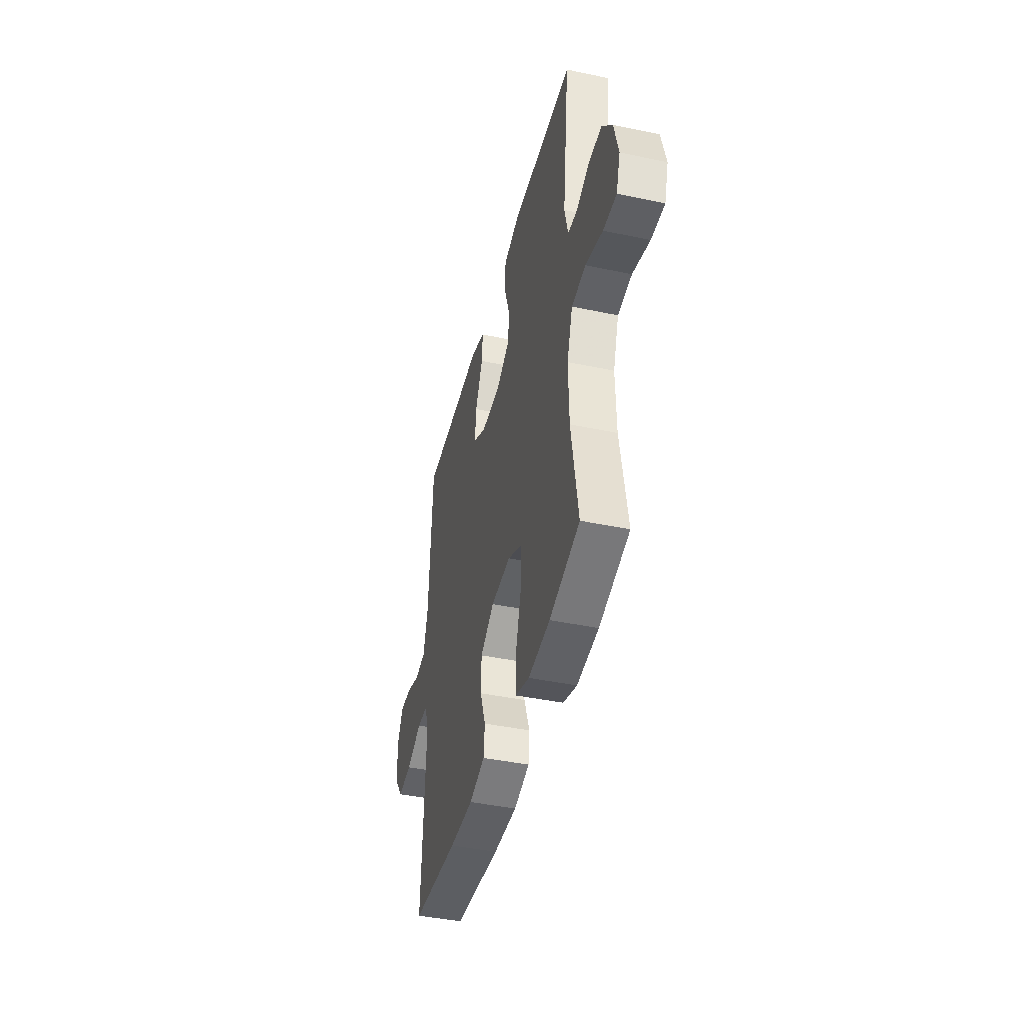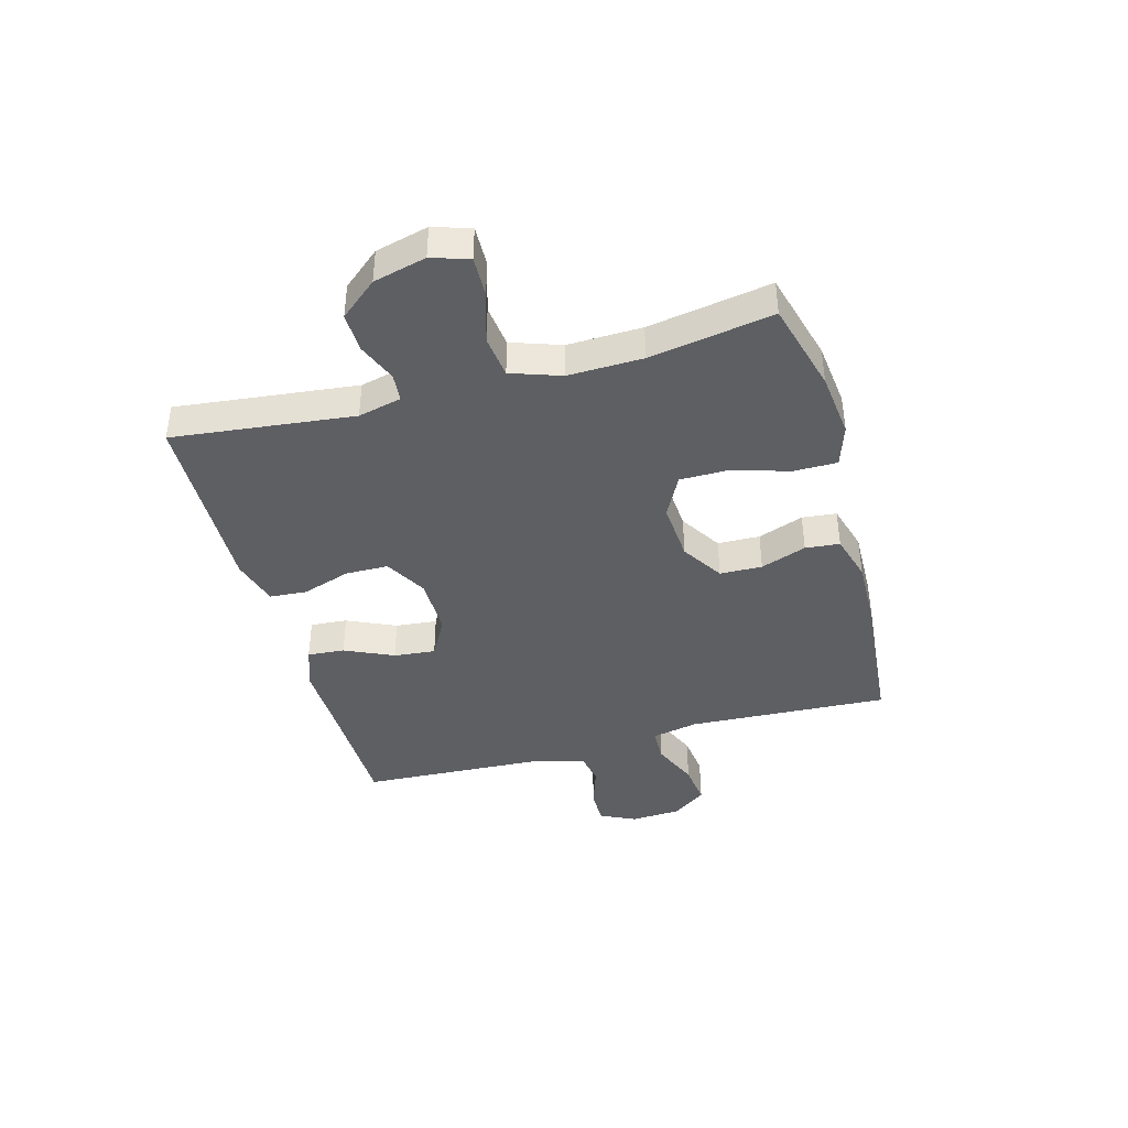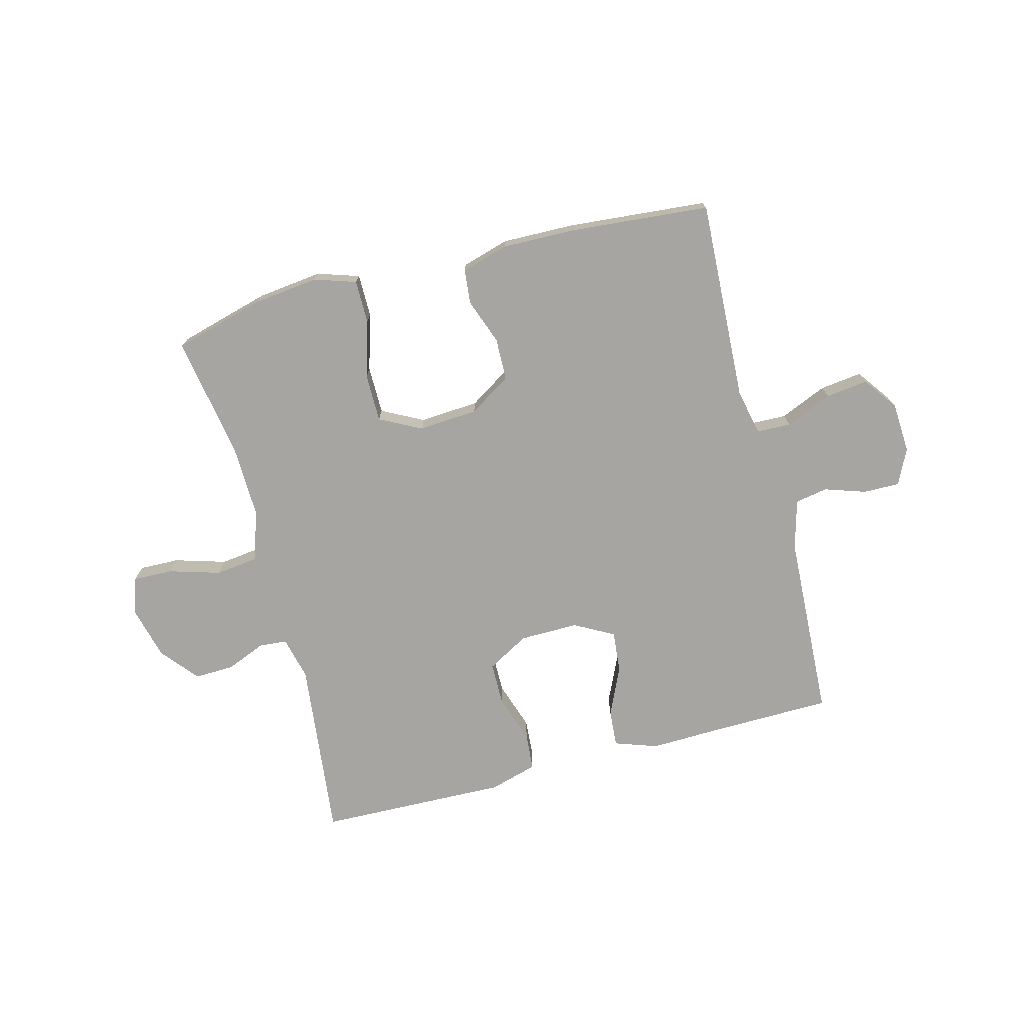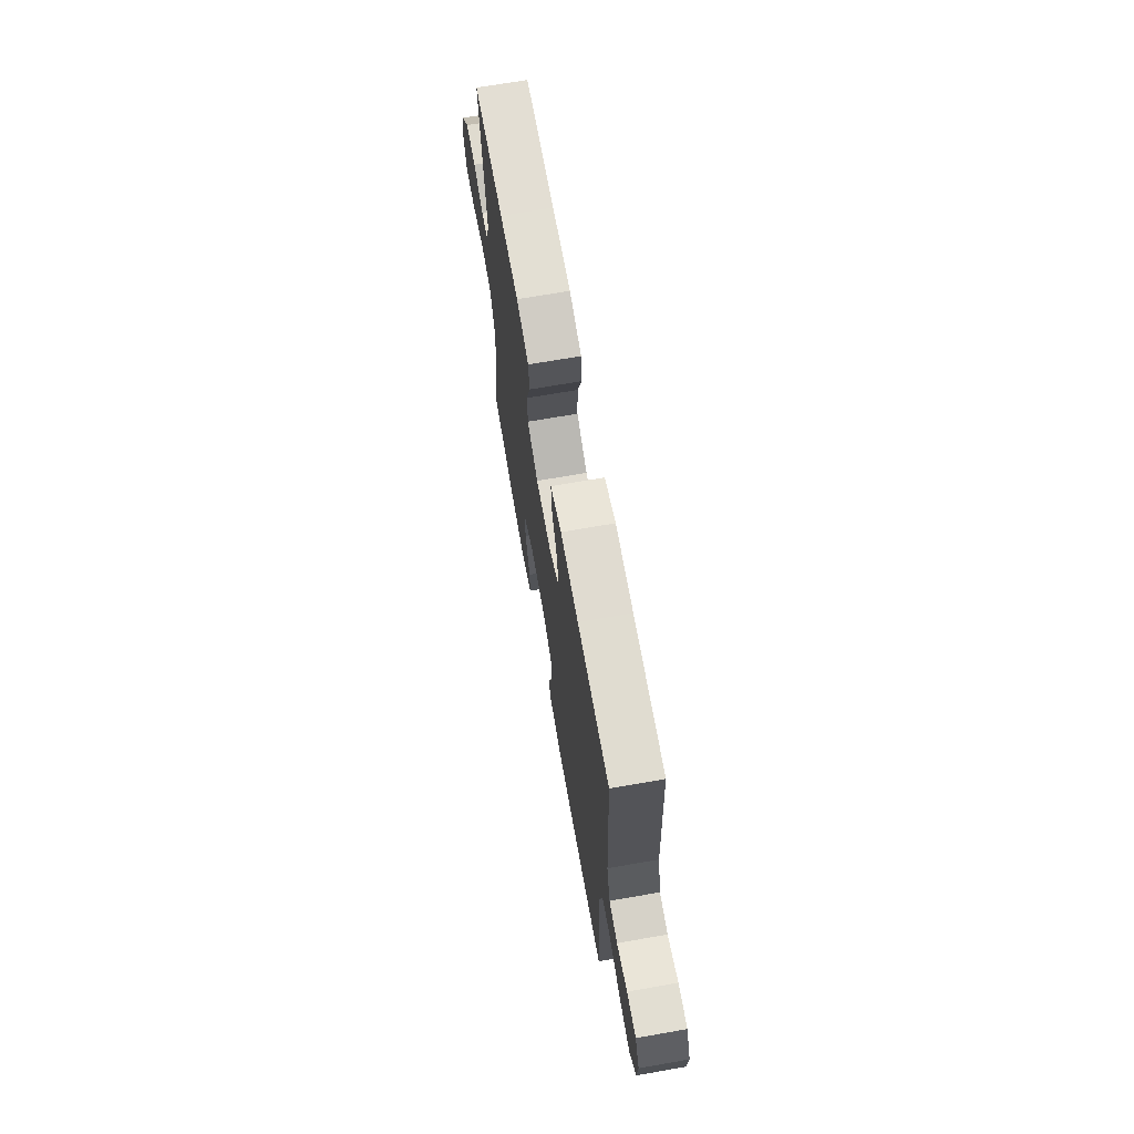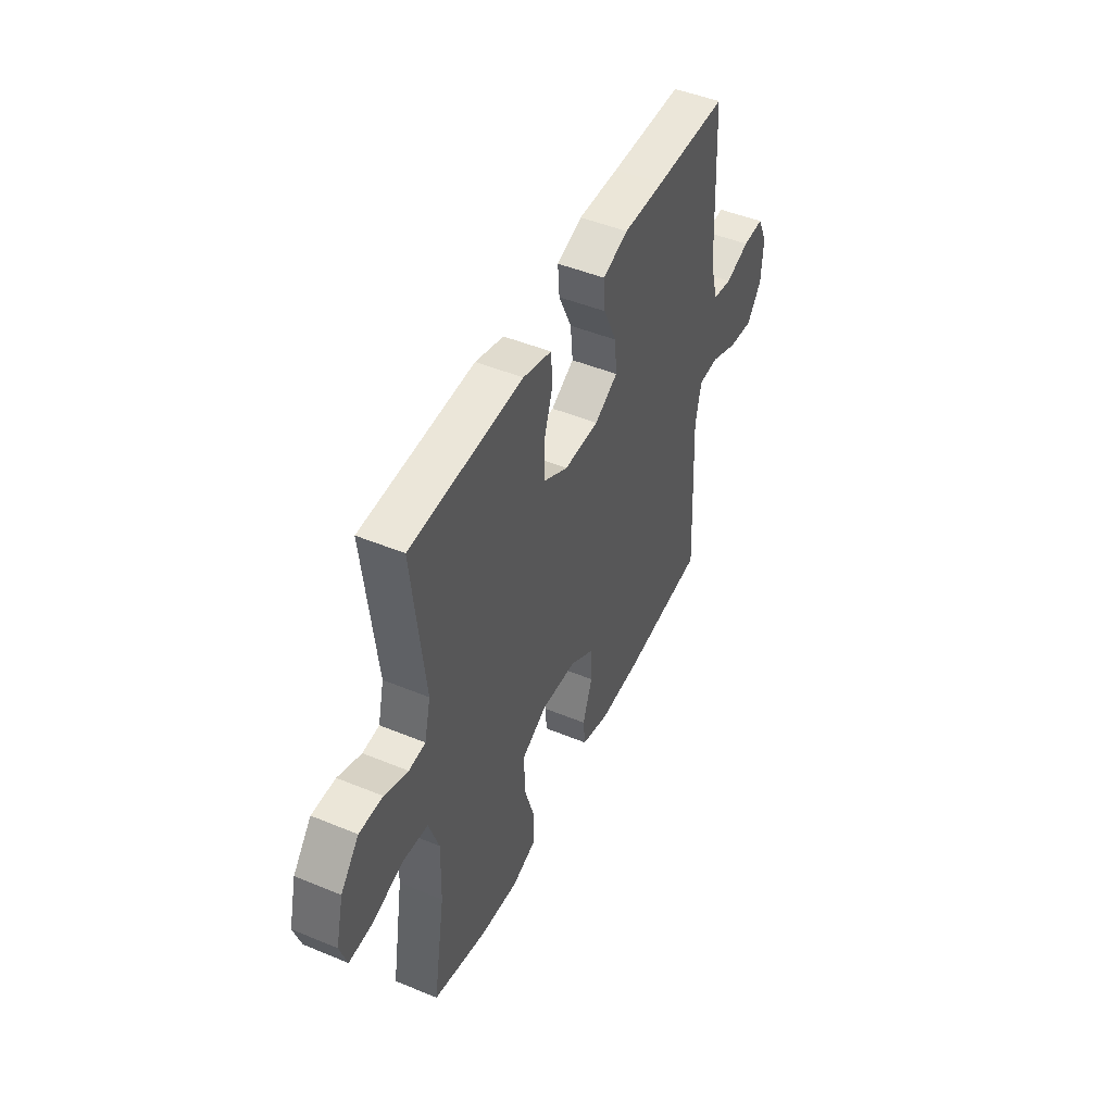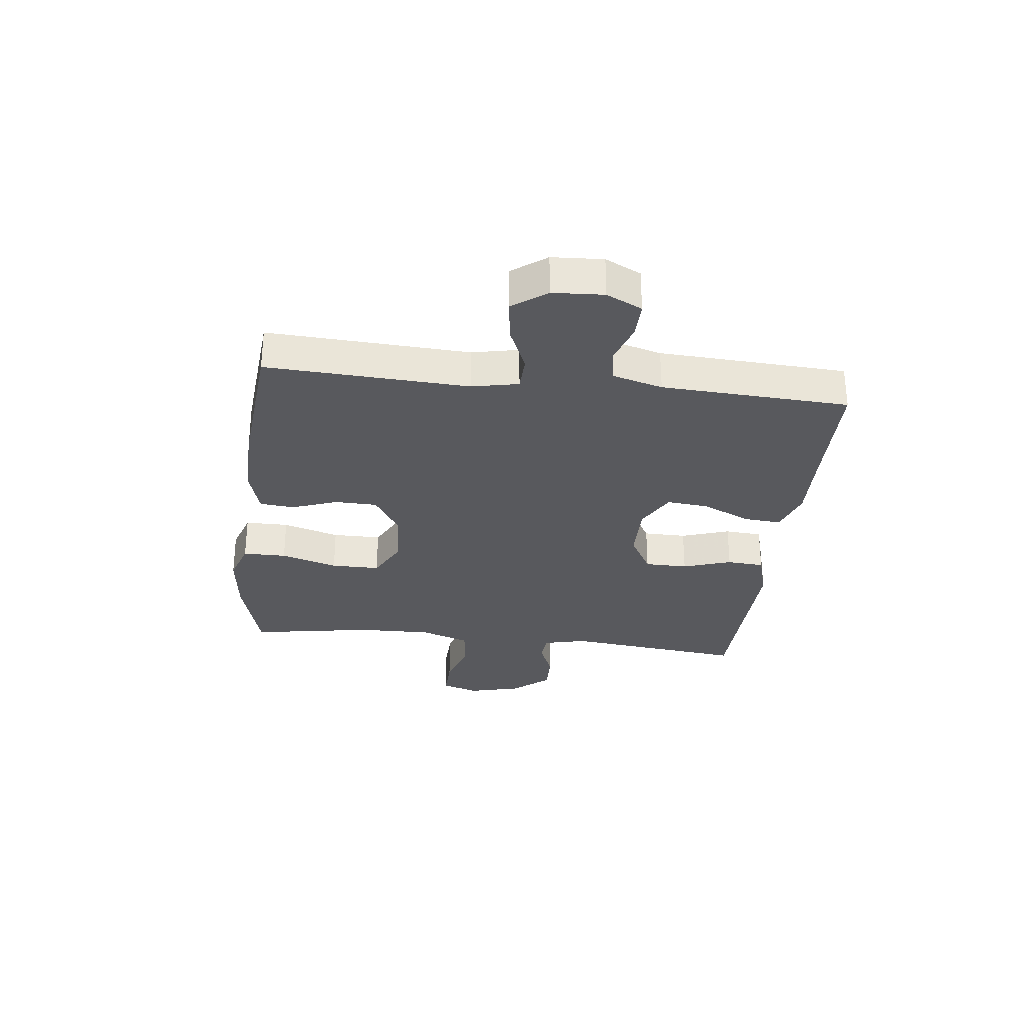
<metadata>
{"format":"obj","ext":"obj","renderer":"f3d","projection":"perspective","resolution":1024,"background":"white","views":[{"elev":-42.6,"azim":75.9,"up":"+Z"},{"elev":-40.9,"azim":105.5,"up":"+Y"},{"elev":-73.9,"azim":-165.2,"up":"+Y"},{"elev":68.8,"azim":-100.0,"up":"+Z"},{"elev":47.4,"azim":115.0,"up":"+Z"},{"elev":-30.0,"azim":-96.6,"up":"+Y"}]}
</metadata>
<code>
v 0.5 0.07 0.5
v 0.464 0.07 0.184
v 0.482 0.07 0.108
v 0.531 0.07 0.104
v 0.6 0.07 0.132
v 0.669 0.07 0.134
v 0.723 0.07 0.069
v 0.746 0.07 -0.023
v 0.725 0.07 -0.088
v 0.655 0.07 -0.086
v 0.565 0.07 -0.059
v 0.491 0.07 -0.068
v 0.461 0.07 -0.155
v 0.464 0.07 -0.285
v 0.5 0.07 -0.5
v 0.341 0.07 -0.543
v 0.227 0.07 -0.556
v 0.154 0.07 -0.532
v 0.154 0.07 -0.456
v 0.184 0.07 -0.357
v 0.184 0.07 -0.272
v 0.111 0.07 -0.234
v 0.007 0.07 -0.241
v -0.066 0.07 -0.287
v -0.068 0.07 -0.361
v -0.039 0.07 -0.441
v -0.045 0.07 -0.501
v -0.128 0.07 -0.525
v -0.254 0.07 -0.522
v -0.5 0.07 -0.5
v -0.482 0.07 -0.148
v -0.499 0.07 -0.067
v -0.559 0.07 -0.065
v -0.641 0.07 -0.1
v -0.715 0.07 -0.109
v -0.758 0.07 -0.05
v -0.763 0.07 0.039
v -0.733 0.07 0.101
v -0.67 0.07 0.1
v -0.598 0.07 0.076
v -0.541 0.07 0.086
v -0.517 0.07 0.173
v -0.5 0.07 0.5
v -0.284 0.07 0.503
v -0.163 0.07 0.506
v -0.088 0.07 0.48
v -0.093 0.07 0.415
v -0.132 0.07 0.33
v -0.139 0.07 0.257
v -0.07 0.07 0.219
v 0.033 0.07 0.22
v 0.106 0.07 0.261
v 0.107 0.07 0.336
v 0.079 0.07 0.421
v 0.084 0.07 0.486
v 0.168 0.07 0.51
v 0.296 0.07 0.506
v 0.5 0 0.5
v 0.464 0 0.184
v 0.482 0 0.108
v 0.531 0 0.104
v 0.6 0 0.132
v 0.669 0 0.134
v 0.723 0 0.069
v 0.746 0 -0.023
v 0.725 0 -0.088
v 0.655 0 -0.086
v 0.565 0 -0.059
v 0.491 0 -0.068
v 0.461 0 -0.155
v 0.464 0 -0.285
v 0.5 0 -0.5
v 0.341 0 -0.543
v 0.227 0 -0.556
v 0.154 0 -0.532
v 0.154 0 -0.456
v 0.184 0 -0.357
v 0.184 0 -0.272
v 0.111 0 -0.234
v 0.007 0 -0.241
v -0.066 0 -0.287
v -0.068 0 -0.361
v -0.039 0 -0.441
v -0.045 0 -0.501
v -0.128 0 -0.525
v -0.254 0 -0.522
v -0.5 0 -0.5
v -0.482 0 -0.148
v -0.499 0 -0.067
v -0.559 0 -0.065
v -0.641 0 -0.1
v -0.715 0 -0.109
v -0.758 0 -0.05
v -0.763 0 0.039
v -0.733 0 0.101
v -0.67 0 0.1
v -0.598 0 0.076
v -0.541 0 0.086
v -0.517 0 0.173
v -0.5 0 0.5
v -0.284 0 0.503
v -0.163 0 0.506
v -0.088 0 0.48
v -0.093 0 0.415
v -0.132 0 0.33
v -0.139 0 0.257
v -0.07 0 0.219
v 0.033 0 0.22
v 0.106 0 0.261
v 0.107 0 0.336
v 0.079 0 0.421
v 0.084 0 0.486
v 0.168 0 0.51
v 0.296 0 0.506
f 55 56 57
f 54 55 57
f 53 54 57
f 57 1 2
f 53 57 2
f 52 53 2
f 51 52 2 3
f 50 51 3
f 46 47 48
f 45 46 48
f 44 45 48
f 44 48 49
f 43 44 49
f 42 43 49
f 41 42 49 50
f 38 39 40
f 37 38 40
f 36 37 40
f 35 36 40
f 34 35 40
f 33 34 40
f 32 33 40 41
f 29 30 31
f 28 29 31
f 27 28 31
f 26 27 31
f 25 26 31
f 24 25 31 32
f 41 50 3
f 32 41 3
f 24 32 3
f 23 24 3
f 18 19 20
f 17 18 20
f 16 17 20
f 15 16 20
f 14 15 20
f 13 14 20 21
f 12 13 21 22
f 9 10 11
f 8 9 11
f 7 8 11
f 6 7 11
f 5 6 11
f 4 5 11
f 4 11 12
f 12 22 23
f 4 12 23
f 3 4 23
f 114 113 112
f 114 112 111
f 114 111 110
f 59 58 114
f 59 114 110
f 59 110 109
f 60 59 109 108
f 60 108 107
f 105 104 103
f 105 103 102
f 105 102 101
f 106 105 101
f 106 101 100
f 106 100 99
f 107 106 99 98
f 97 96 95
f 97 95 94
f 97 94 93
f 97 93 92
f 97 92 91
f 97 91 90
f 98 97 90 89
f 88 87 86
f 88 86 85
f 88 85 84
f 88 84 83
f 88 83 82
f 89 88 82 81
f 60 107 98
f 60 98 89
f 60 89 81
f 60 81 80
f 77 76 75
f 77 75 74
f 77 74 73
f 77 73 72
f 77 72 71
f 78 77 71 70
f 79 78 70 69
f 68 67 66
f 68 66 65
f 68 65 64
f 68 64 63
f 68 63 62
f 68 62 61
f 69 68 61
f 80 79 69
f 80 69 61
f 80 61 60
f 1 58 59 2
f 2 59 60 3
f 3 60 61 4
f 4 61 62 5
f 5 62 63 6
f 6 63 64 7
f 7 64 65 8
f 8 65 66 9
f 9 66 67 10
f 10 67 68 11
f 11 68 69 12
f 12 69 70 13
f 13 70 71 14
f 14 71 72 15
f 15 72 73 16
f 16 73 74 17
f 17 74 75 18
f 18 75 76 19
f 19 76 77 20
f 20 77 78 21
f 21 78 79 22
f 22 79 80 23
f 23 80 81 24
f 24 81 82 25
f 25 82 83 26
f 26 83 84 27
f 27 84 85 28
f 28 85 86 29
f 29 86 87 30
f 30 87 88 31
f 31 88 89 32
f 32 89 90 33
f 33 90 91 34
f 34 91 92 35
f 35 92 93 36
f 36 93 94 37
f 37 94 95 38
f 38 95 96 39
f 39 96 97 40
f 40 97 98 41
f 41 98 99 42
f 42 99 100 43
f 43 100 101 44
f 44 101 102 45
f 45 102 103 46
f 46 103 104 47
f 47 104 105 48
f 48 105 106 49
f 49 106 107 50
f 50 107 108 51
f 51 108 109 52
f 52 109 110 53
f 53 110 111 54
f 54 111 112 55
f 55 112 113 56
f 56 113 114 57
f 57 114 58 1

</code>
